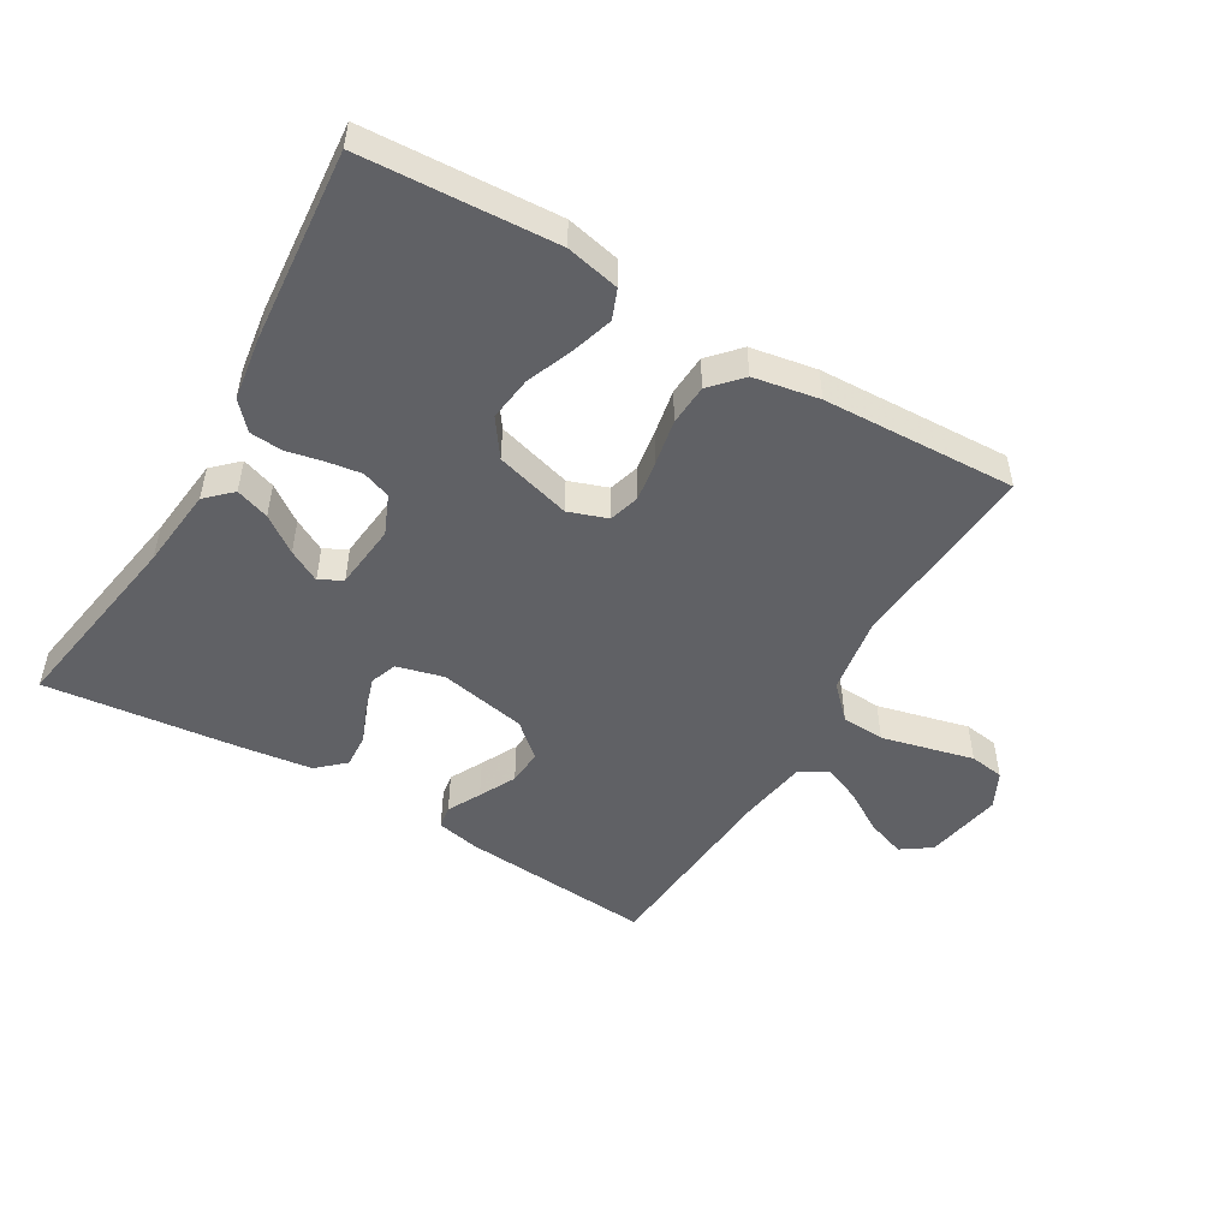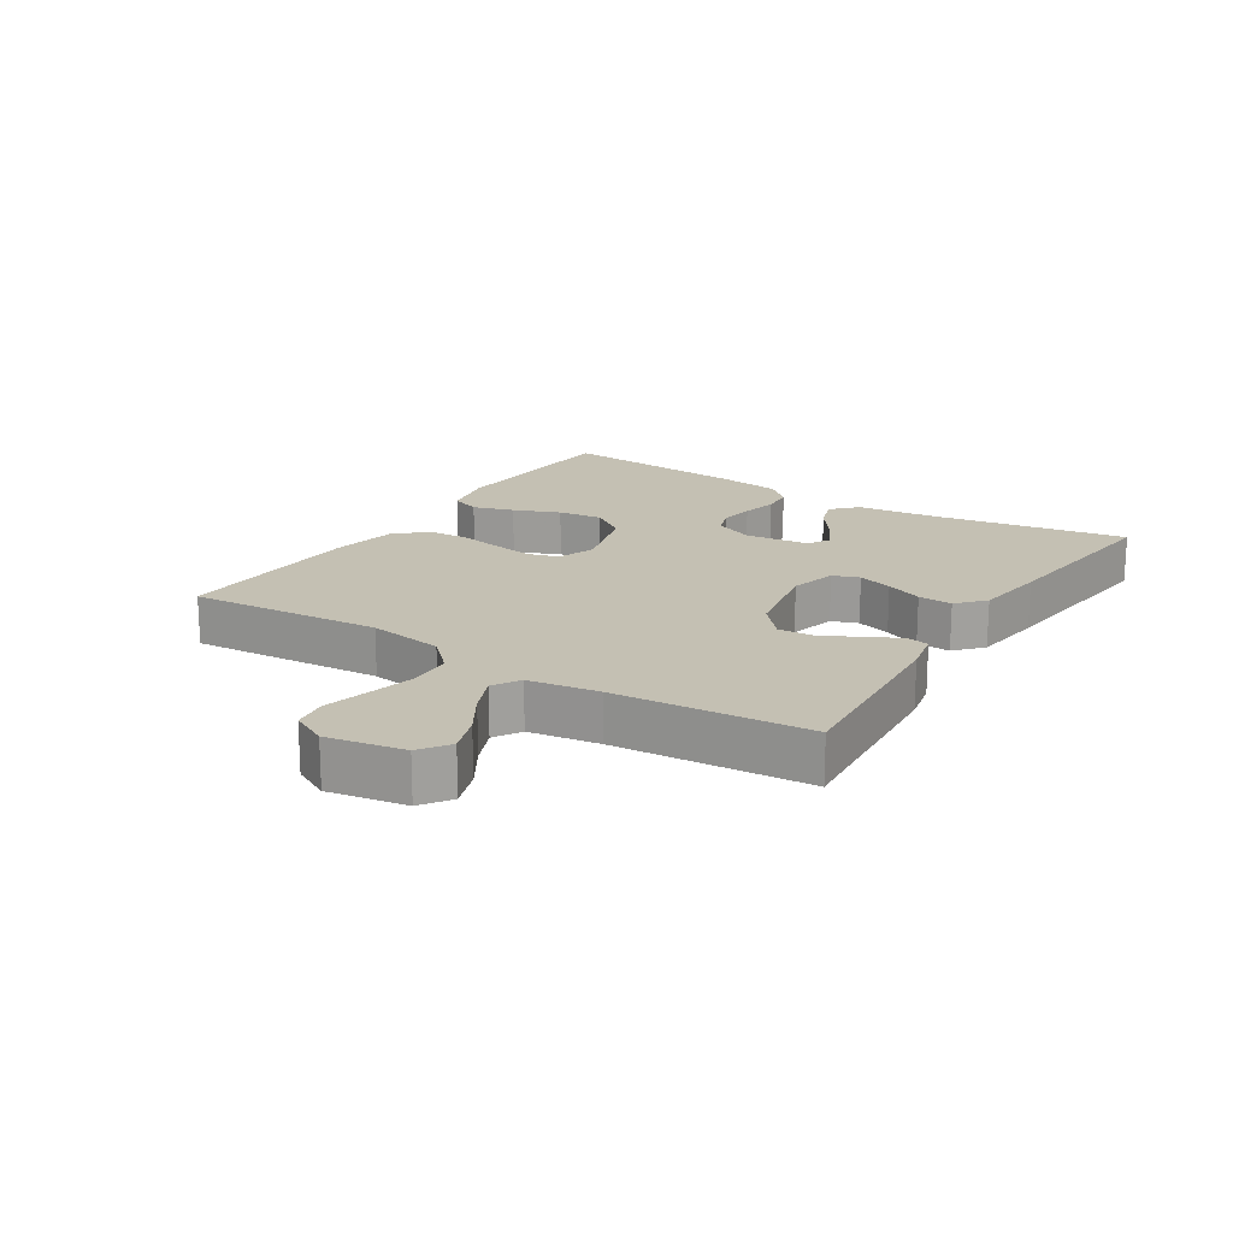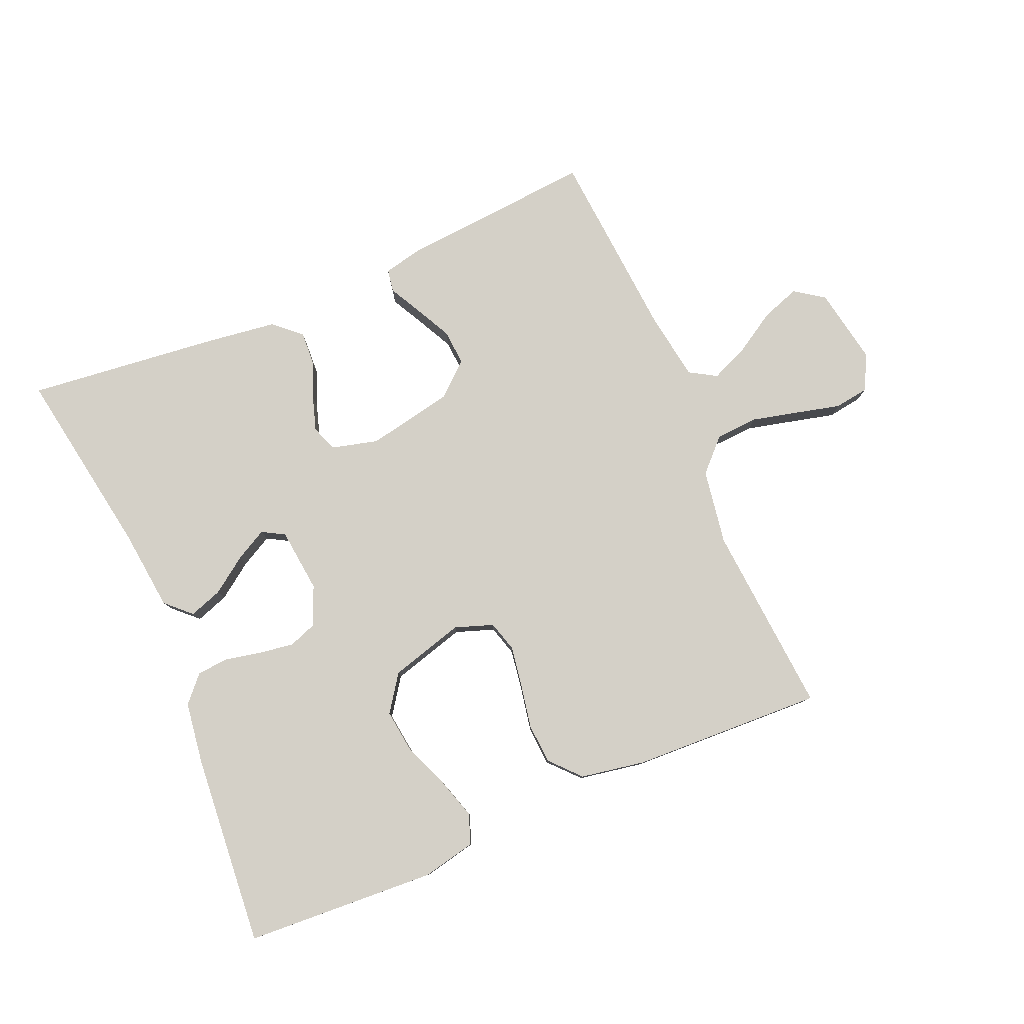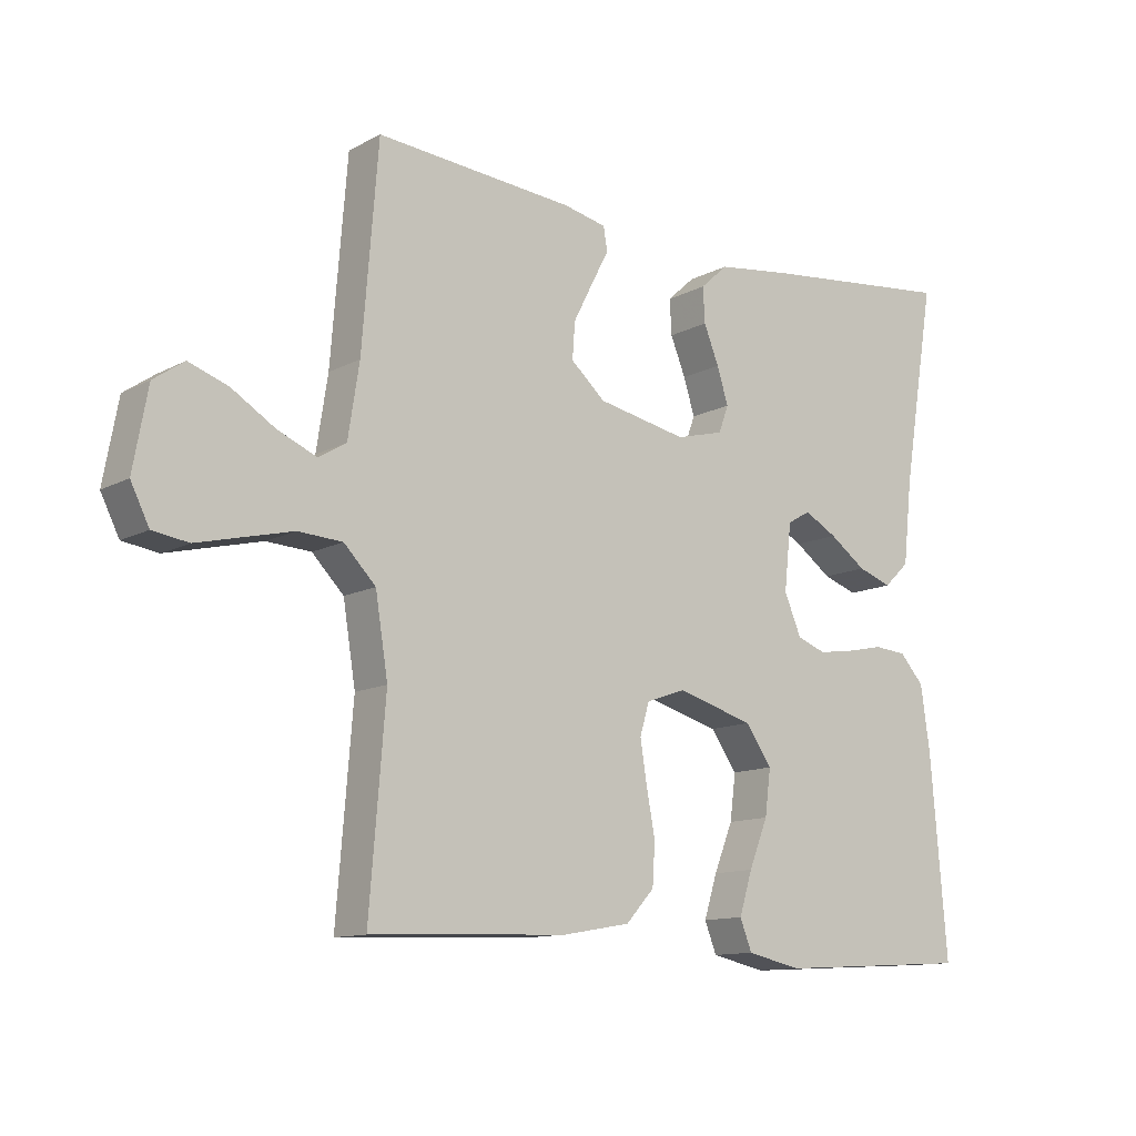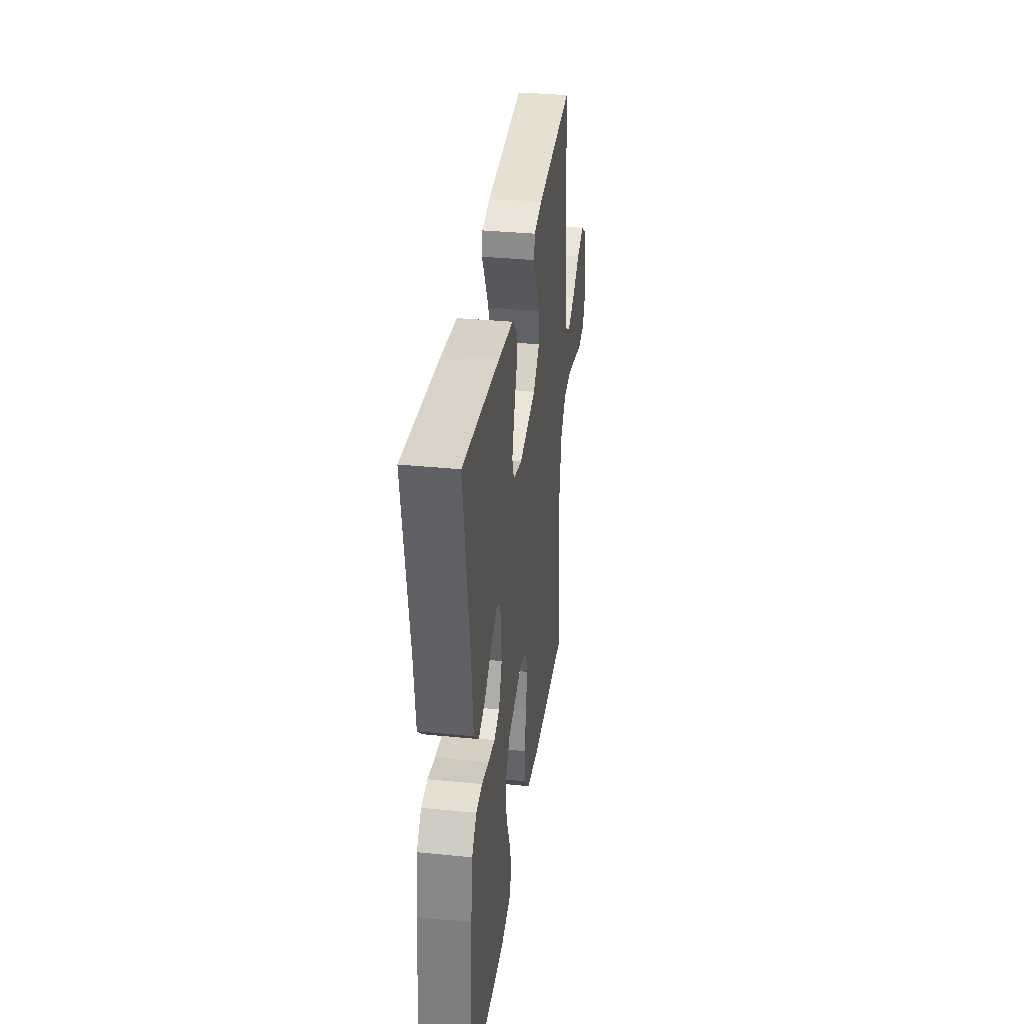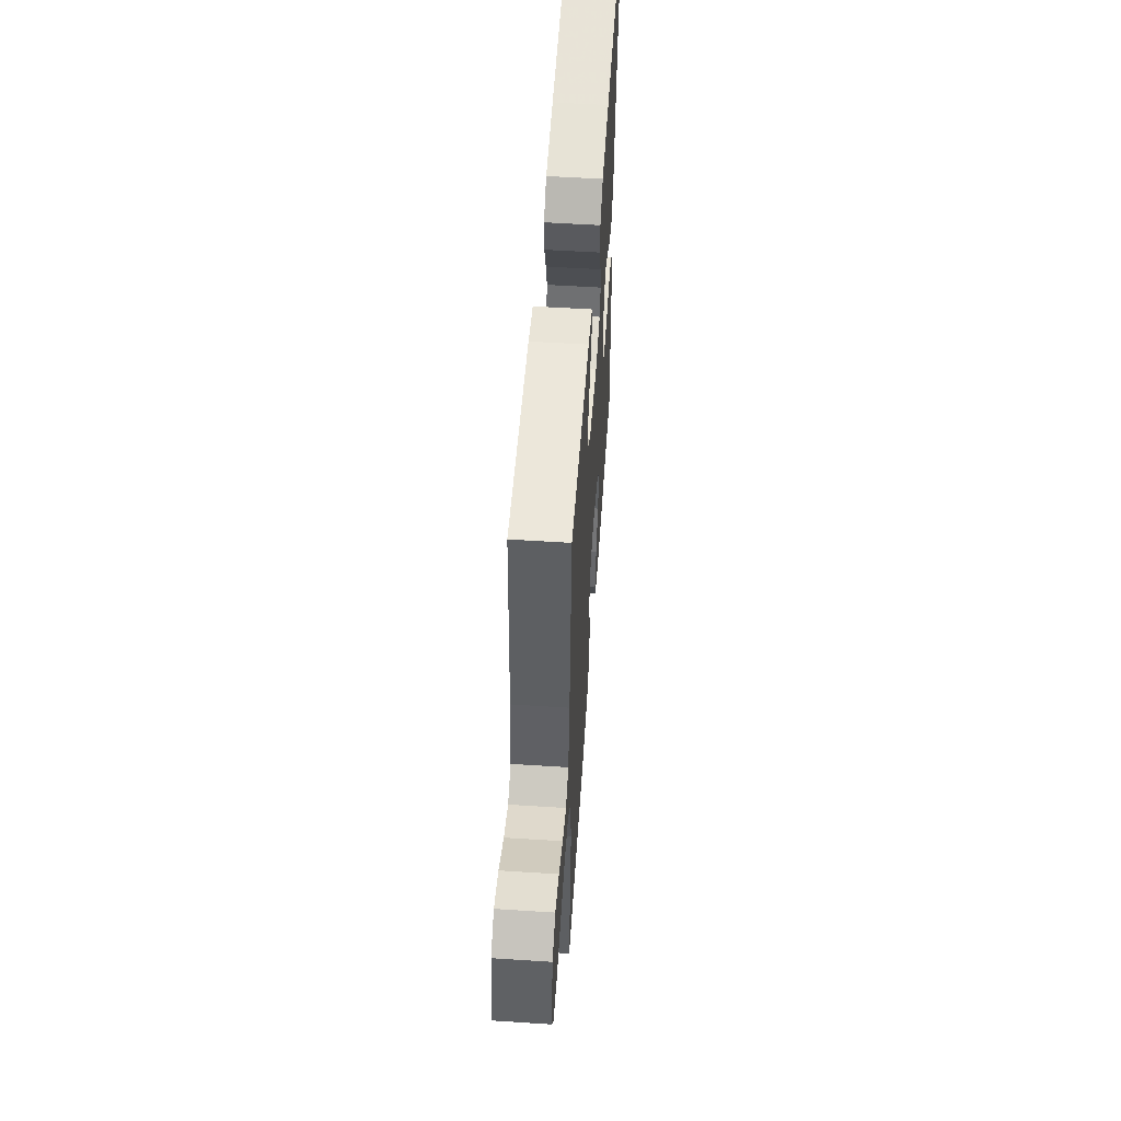
<metadata>
{"format":"obj","ext":"obj","renderer":"f3d","projection":"perspective","resolution":1024,"background":"white","views":[{"elev":-50.0,"azim":149.6,"up":"+Y"},{"elev":18.0,"azim":-57.4,"up":"+Y"},{"elev":80.0,"azim":156.9,"up":"+Y"},{"elev":-12.1,"azim":-38.9,"up":"+Z"},{"elev":34.2,"azim":97.7,"up":"+Z"},{"elev":54.9,"azim":-86.1,"up":"+Z"}]}
</metadata>
<code>
v 0.5 0.07 0.5
v 0.45 0.07 0.2
v 0.436 0.07 0.073
v 0.397 0.07 0.036
v 0.345 0.07 0.054
v 0.289 0.07 0.094
v 0.239 0.07 0.121
v 0.204 0.07 0.101
v 0.193 0.07 0
v 0.219 0.07 -0.061
v 0.263 0.07 -0.077
v 0.317 0.07 -0.069
v 0.374 0.07 -0.057
v 0.424 0.07 -0.061
v 0.461 0.07 -0.102
v 0.475 0.07 -0.2
v 0.5 0.07 -0.5
v 0.2 0.07 -0.517
v 0.117 0.07 -0.499
v 0.099 0.07 -0.453
v 0.119 0.07 -0.389
v 0.148 0.07 -0.317
v 0.157 0.07 -0.248
v 0.117 0.07 -0.191
v 0 0.07 -0.158
v -0.06 0.07 -0.179
v -0.074 0.07 -0.227
v -0.064 0.07 -0.291
v -0.051 0.07 -0.36
v -0.055 0.07 -0.423
v -0.098 0.07 -0.47
v -0.2 0.07 -0.488
v -0.5 0.07 -0.5
v -0.476 0.07 -0.2
v -0.495 0.07 -0.082
v -0.543 0.07 -0.033
v -0.61 0.07 -0.029
v -0.684 0.07 -0.047
v -0.753 0.07 -0.064
v -0.807 0.07 -0.056
v -0.835 0.07 0
v -0.813 0.07 0.12
v -0.767 0.07 0.152
v -0.707 0.07 0.131
v -0.642 0.07 0.091
v -0.583 0.07 0.066
v -0.541 0.07 0.091
v -0.524 0.07 0.2
v -0.5 0.07 0.5
v -0.2 0.07 0.476
v -0.134 0.07 0.462
v -0.128 0.07 0.426
v -0.155 0.07 0.375
v -0.184 0.07 0.318
v -0.188 0.07 0.263
v -0.136 0.07 0.217
v 0 0.07 0.19
v 0.073 0.07 0.209
v 0.088 0.07 0.25
v 0.071 0.07 0.304
v 0.048 0.07 0.361
v 0.045 0.07 0.414
v 0.087 0.07 0.452
v 0.2 0.07 0.467
v 0.5 0 0.5
v 0.45 0 0.2
v 0.436 0 0.073
v 0.397 0 0.036
v 0.345 0 0.054
v 0.289 0 0.094
v 0.239 0 0.121
v 0.204 0 0.101
v 0.193 0 0
v 0.219 0 -0.061
v 0.263 0 -0.077
v 0.317 0 -0.069
v 0.374 0 -0.057
v 0.424 0 -0.061
v 0.461 0 -0.102
v 0.475 0 -0.2
v 0.5 0 -0.5
v 0.2 0 -0.517
v 0.117 0 -0.499
v 0.099 0 -0.453
v 0.119 0 -0.389
v 0.148 0 -0.317
v 0.157 0 -0.248
v 0.117 0 -0.191
v 0 0 -0.158
v -0.06 0 -0.179
v -0.074 0 -0.227
v -0.064 0 -0.291
v -0.051 0 -0.36
v -0.055 0 -0.423
v -0.098 0 -0.47
v -0.2 0 -0.488
v -0.5 0 -0.5
v -0.476 0 -0.2
v -0.495 0 -0.082
v -0.543 0 -0.033
v -0.61 0 -0.029
v -0.684 0 -0.047
v -0.753 0 -0.064
v -0.807 0 -0.056
v -0.835 0 0
v -0.813 0 0.12
v -0.767 0 0.152
v -0.707 0 0.131
v -0.642 0 0.091
v -0.583 0 0.066
v -0.541 0 0.091
v -0.524 0 0.2
v -0.5 0 0.5
v -0.2 0 0.476
v -0.134 0 0.462
v -0.128 0 0.426
v -0.155 0 0.375
v -0.184 0 0.318
v -0.188 0 0.263
v -0.136 0 0.217
v 0 0 0.19
v 0.073 0 0.209
v 0.088 0 0.25
v 0.071 0 0.304
v 0.048 0 0.361
v 0.045 0 0.414
v 0.087 0 0.452
v 0.2 0 0.467
f 64 1 2
f 63 64 2
f 62 63 2
f 61 62 2
f 60 61 2
f 4 5 6
f 3 4 6
f 2 3 6
f 60 2 6
f 59 60 6
f 51 52 53
f 50 51 53
f 49 50 53
f 48 49 53
f 47 48 53 54
f 43 44 45
f 42 43 45
f 41 42 45
f 40 41 45
f 39 40 45
f 38 39 45
f 37 38 45 46
f 36 37 46 47
f 32 33 34
f 31 32 34
f 30 31 34
f 29 30 34
f 28 29 34
f 27 28 34 35
f 35 36 47
f 27 35 47
f 26 27 47
f 20 21 22
f 19 20 22
f 18 19 22
f 17 18 22
f 16 17 22
f 15 16 22
f 14 15 22
f 13 14 22
f 12 13 22
f 11 12 22 23
f 10 11 23 24
f 59 6 7
f 58 59 7 8
f 47 54 55
f 47 55 56
f 26 47 56
f 25 26 56
f 25 56 57
f 24 25 57
f 10 24 57
f 9 10 57
f 8 9 57 58
f 66 65 128
f 66 128 127
f 66 127 126
f 66 126 125
f 66 125 124
f 70 69 68
f 70 68 67
f 70 67 66
f 70 66 124
f 70 124 123
f 117 116 115
f 117 115 114
f 117 114 113
f 117 113 112
f 118 117 112 111
f 109 108 107
f 109 107 106
f 109 106 105
f 109 105 104
f 109 104 103
f 109 103 102
f 110 109 102 101
f 111 110 101 100
f 98 97 96
f 98 96 95
f 98 95 94
f 98 94 93
f 98 93 92
f 99 98 92 91
f 111 100 99
f 111 99 91
f 111 91 90
f 86 85 84
f 86 84 83
f 86 83 82
f 86 82 81
f 86 81 80
f 86 80 79
f 86 79 78
f 86 78 77
f 86 77 76
f 87 86 76 75
f 88 87 75 74
f 71 70 123
f 72 71 123 122
f 119 118 111
f 120 119 111
f 120 111 90
f 120 90 89
f 121 120 89
f 121 89 88
f 121 88 74
f 121 74 73
f 122 121 73 72
f 1 65 66 2
f 2 66 67 3
f 3 67 68 4
f 4 68 69 5
f 5 69 70 6
f 6 70 71 7
f 7 71 72 8
f 8 72 73 9
f 9 73 74 10
f 10 74 75 11
f 11 75 76 12
f 12 76 77 13
f 13 77 78 14
f 14 78 79 15
f 15 79 80 16
f 16 80 81 17
f 17 81 82 18
f 18 82 83 19
f 19 83 84 20
f 20 84 85 21
f 21 85 86 22
f 22 86 87 23
f 23 87 88 24
f 24 88 89 25
f 25 89 90 26
f 26 90 91 27
f 27 91 92 28
f 28 92 93 29
f 29 93 94 30
f 30 94 95 31
f 31 95 96 32
f 32 96 97 33
f 33 97 98 34
f 34 98 99 35
f 35 99 100 36
f 36 100 101 37
f 37 101 102 38
f 38 102 103 39
f 39 103 104 40
f 40 104 105 41
f 41 105 106 42
f 42 106 107 43
f 43 107 108 44
f 44 108 109 45
f 45 109 110 46
f 46 110 111 47
f 47 111 112 48
f 48 112 113 49
f 49 113 114 50
f 50 114 115 51
f 51 115 116 52
f 52 116 117 53
f 53 117 118 54
f 54 118 119 55
f 55 119 120 56
f 56 120 121 57
f 57 121 122 58
f 58 122 123 59
f 59 123 124 60
f 60 124 125 61
f 61 125 126 62
f 62 126 127 63
f 63 127 128 64
f 64 128 65 1

</code>
